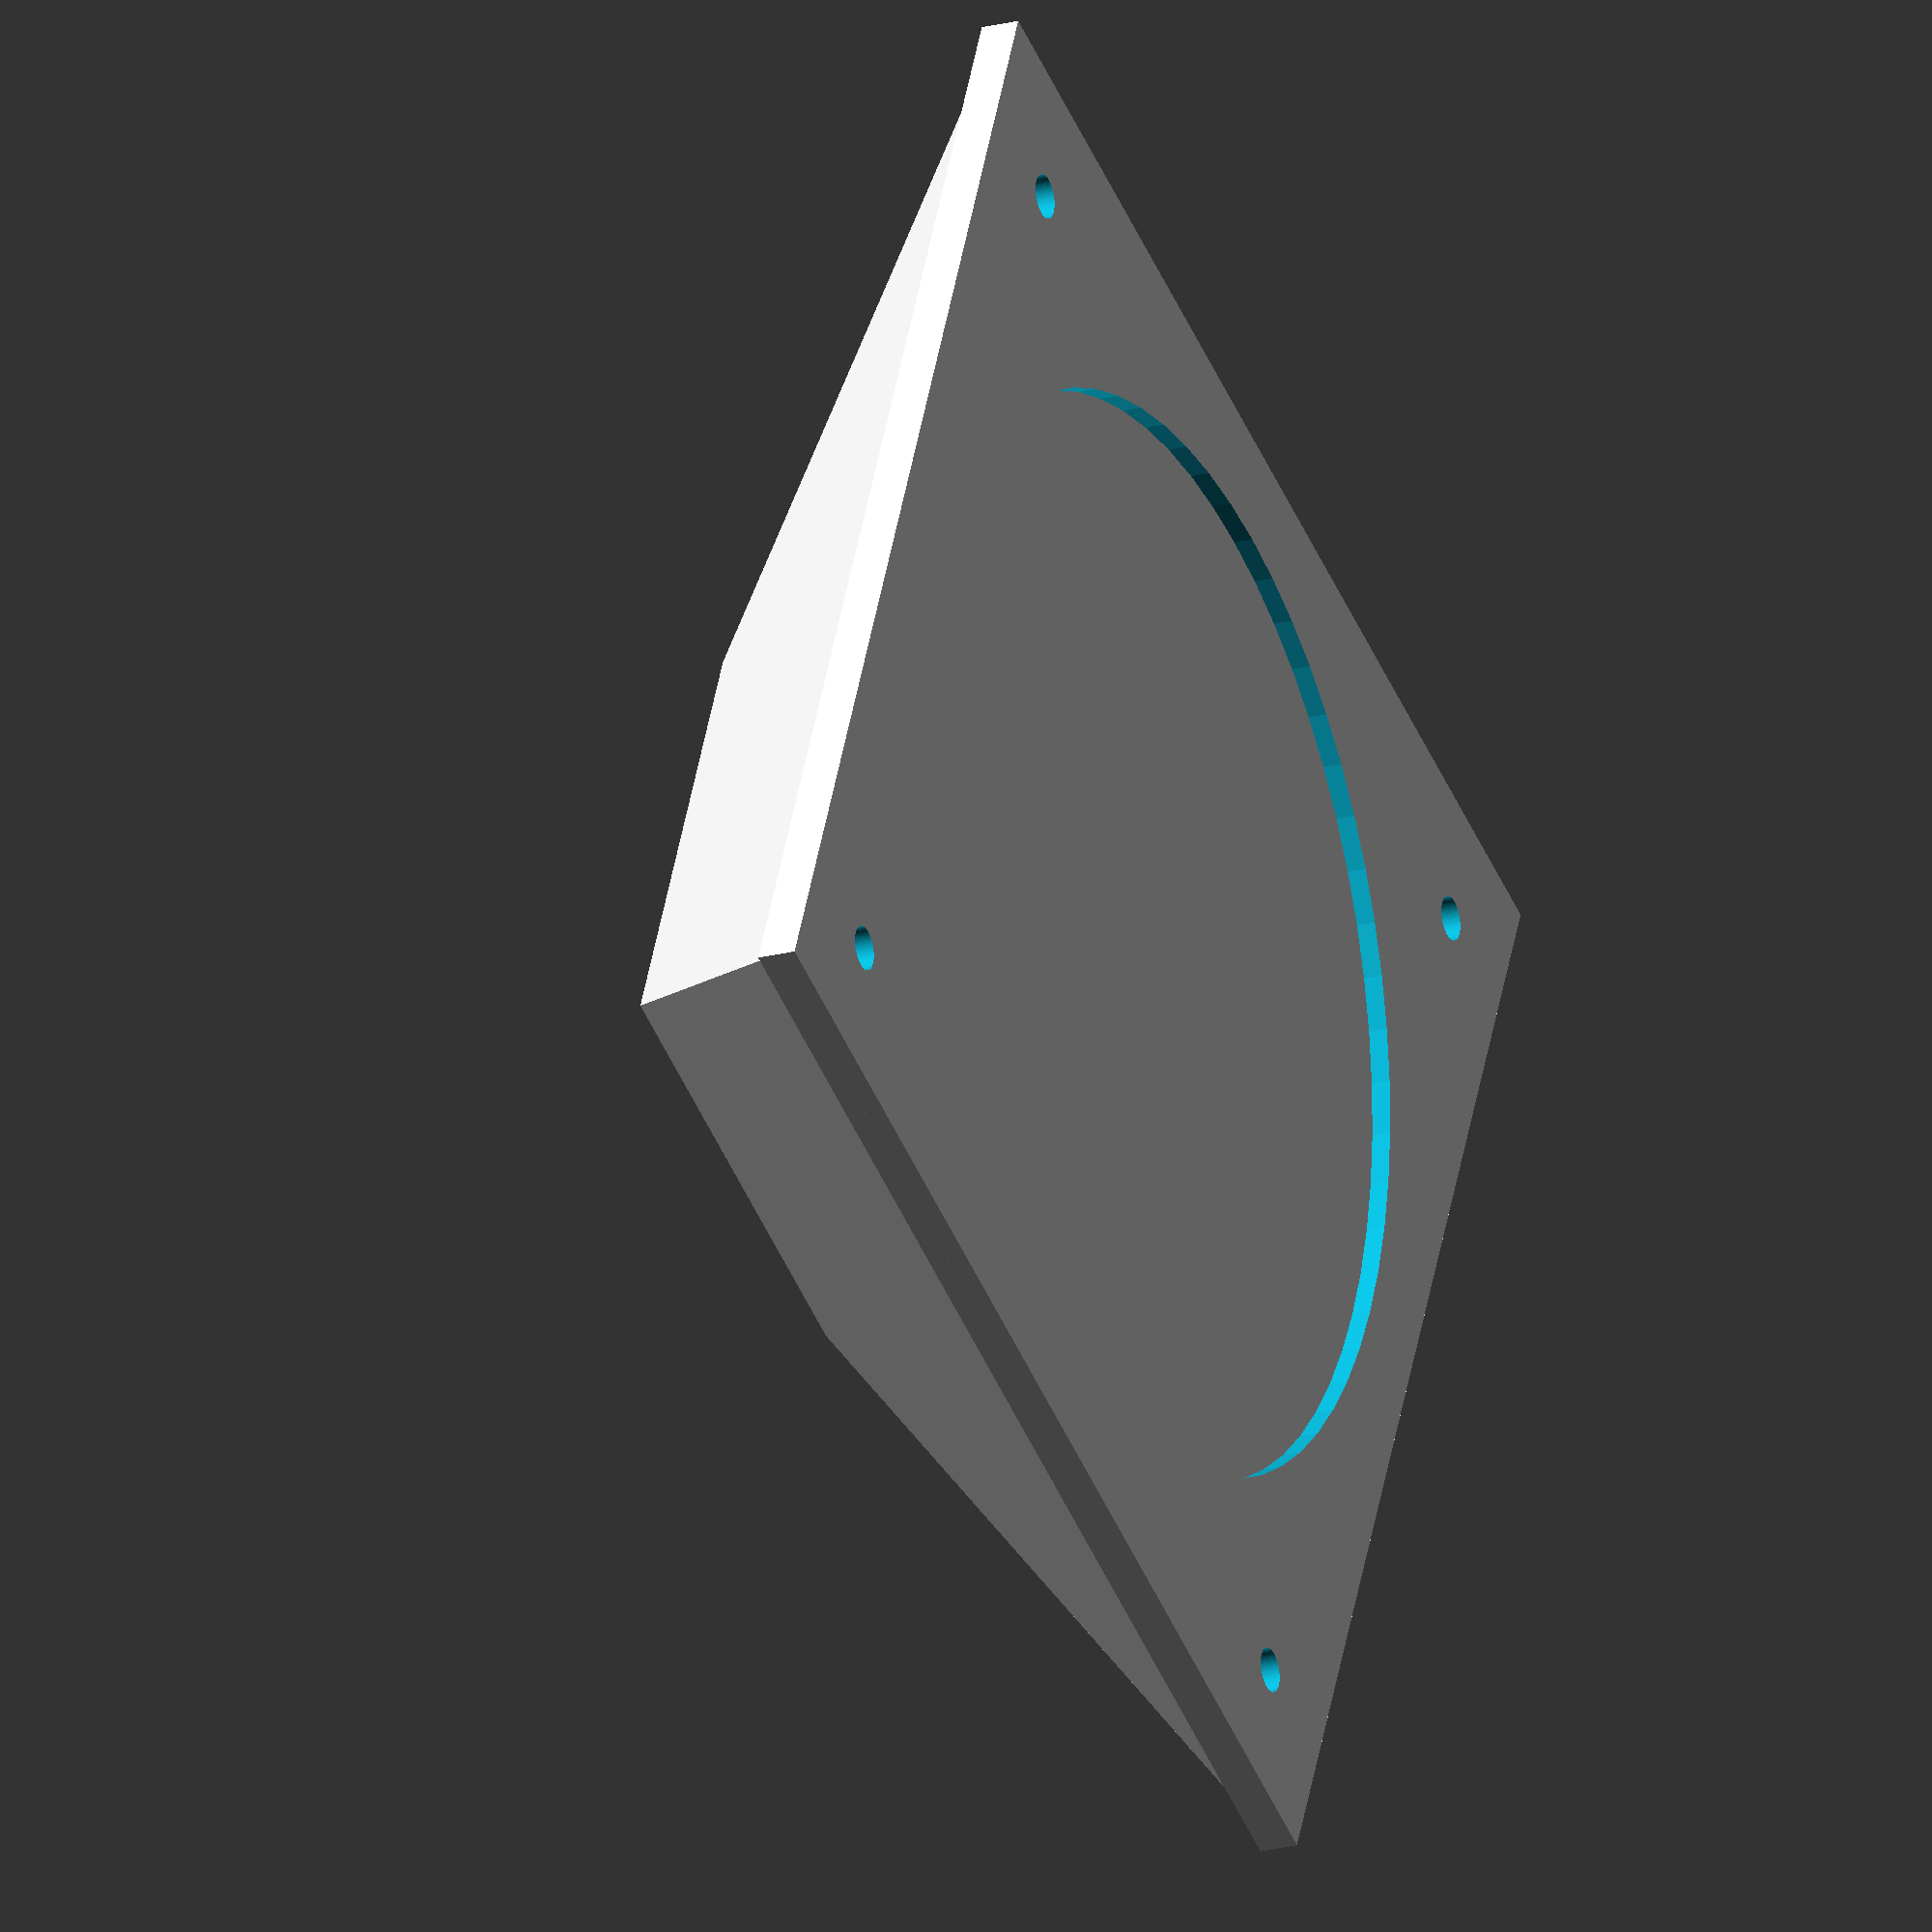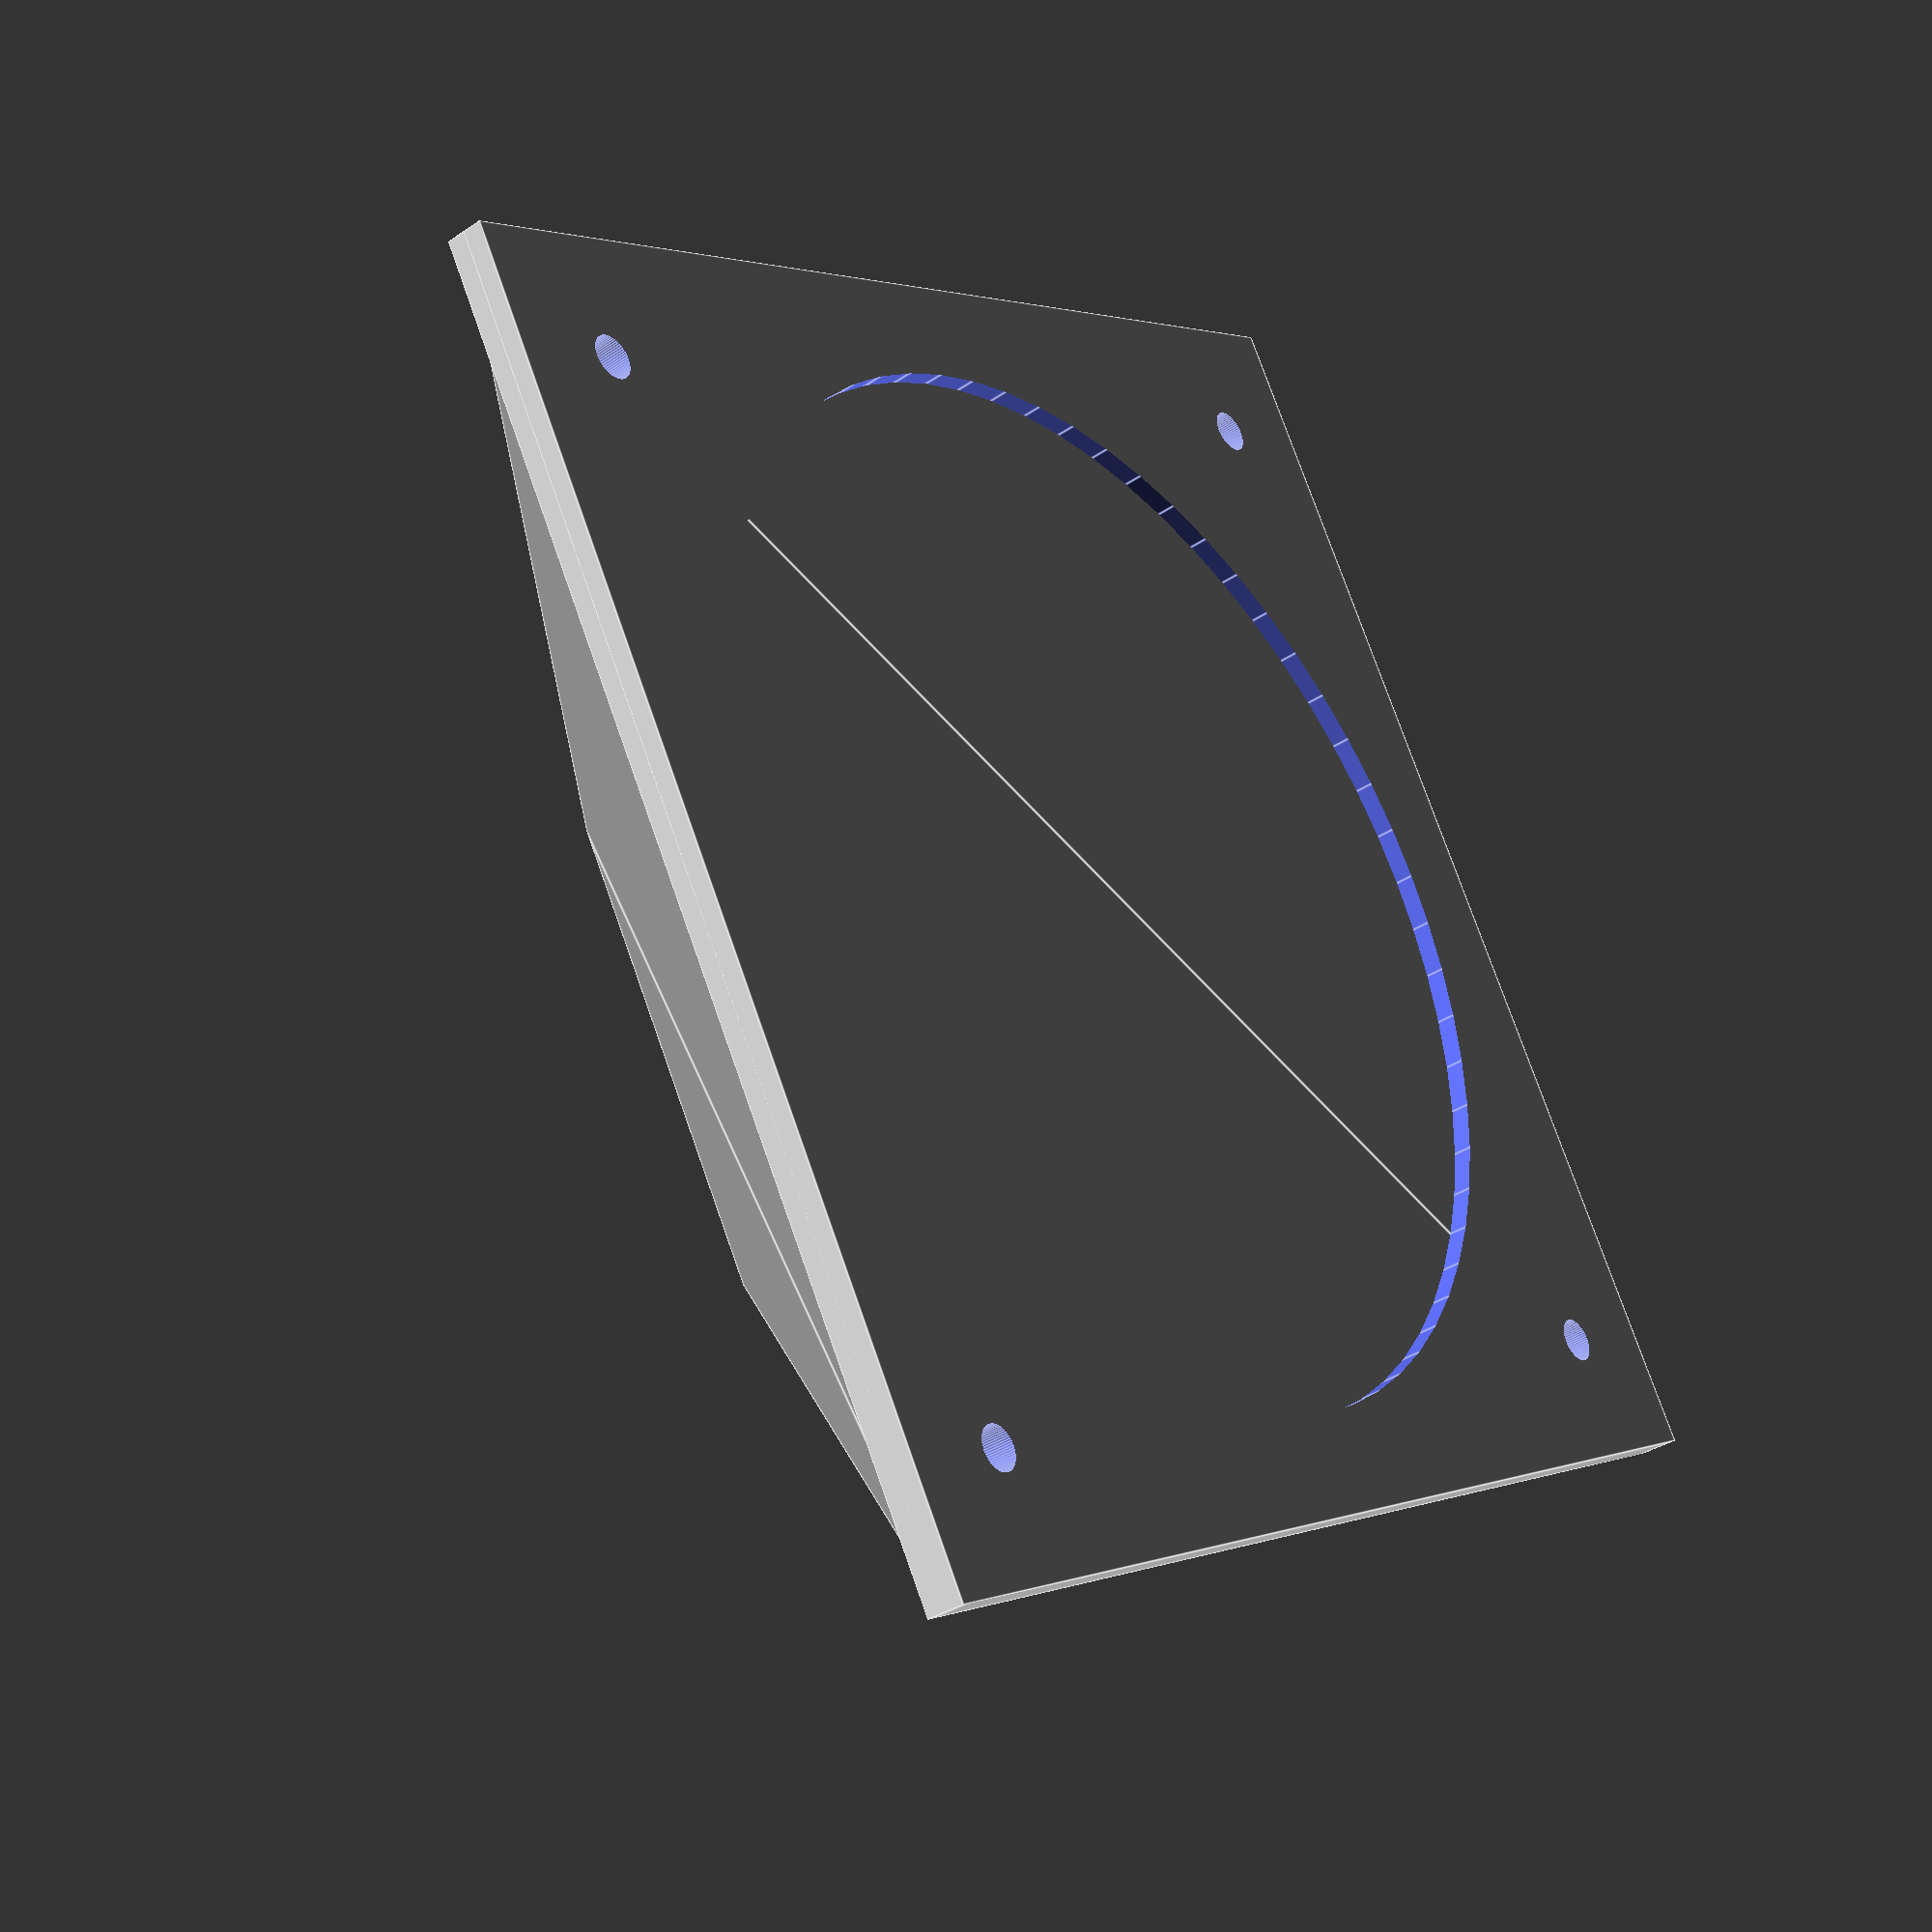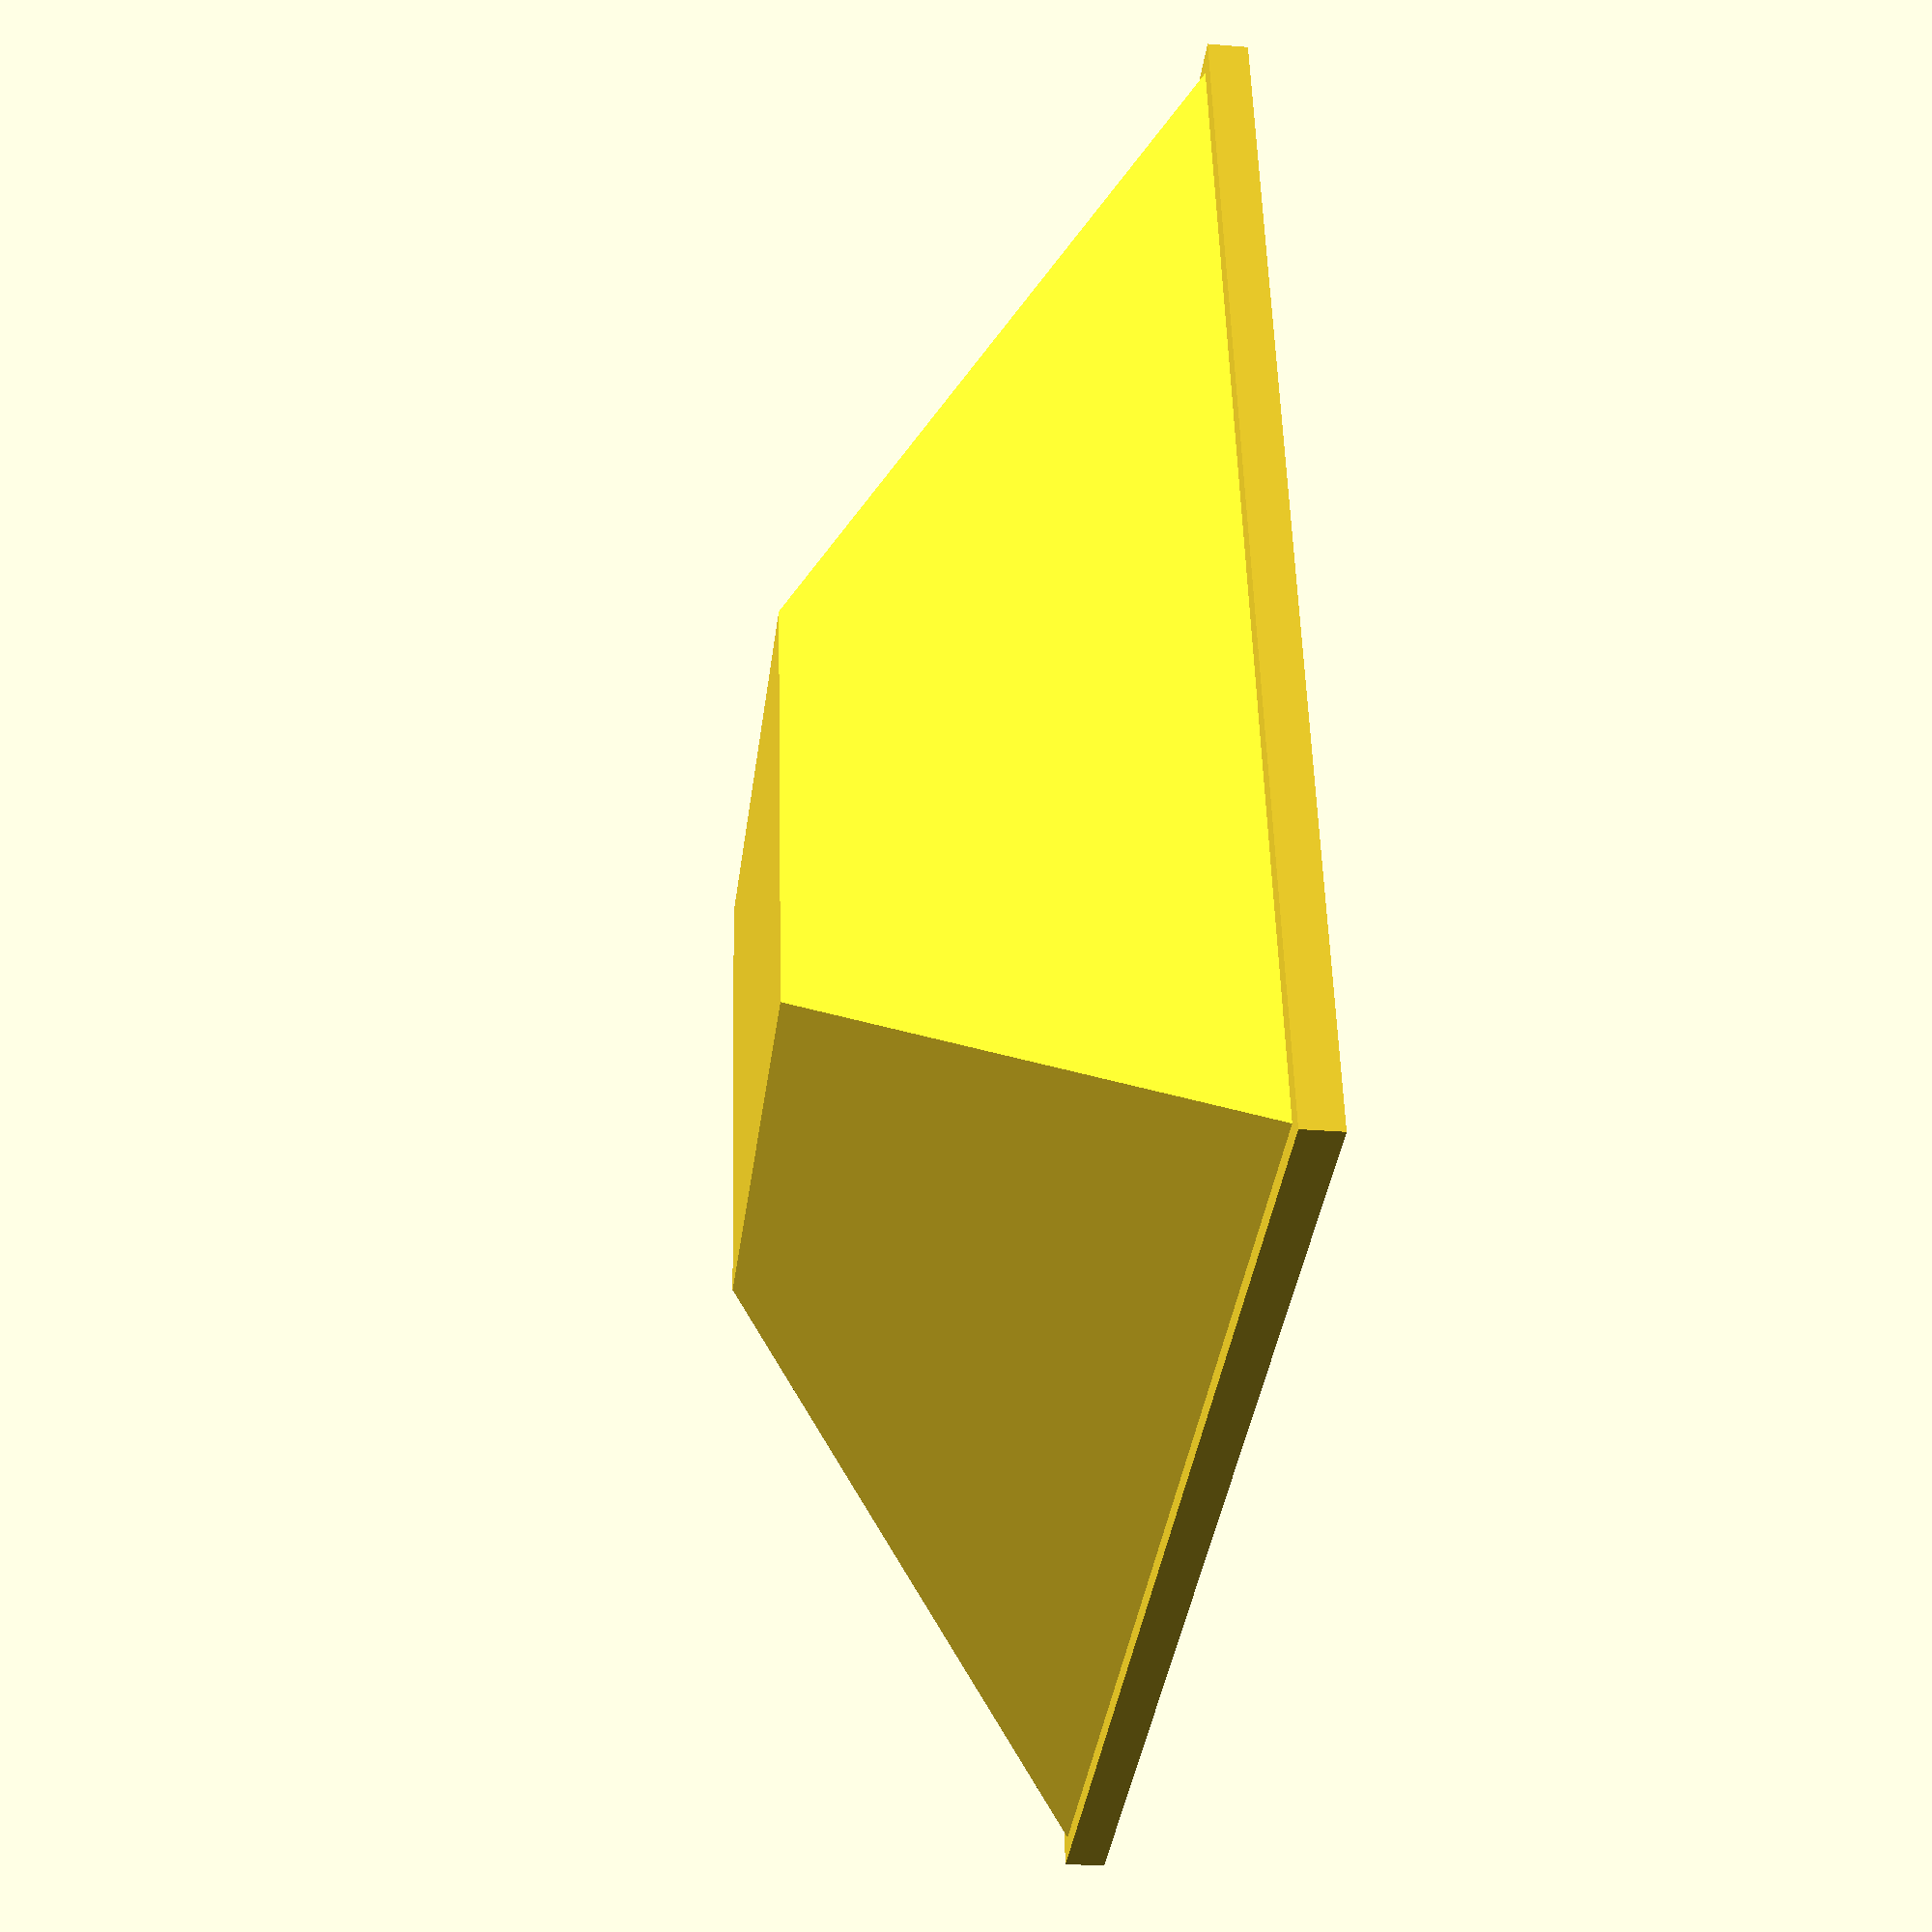
<openscad>
$fn = 64;
difference() {
	union() {
		difference() {
			hull() {
				cube(center = true, size = [48, 48, 0.1]);
				translate(v = [0, 0, 40]) {
					cube(center = true, size = [130, 130, 0.1]);
				}
			}
			hull() {
				translate(v = [0, 0, 3]) {
					cube(center = true, size = [42, 42, 0.1]);
				}
				translate(v = [0, 0, 37]) {
					cylinder(h = 0.1, r = 55.0);
				}
			}
		}
		difference() {
			translate(v = [0, 0, 40]) {
				cube(center = true, size = [130, 130, 4]);
			}
			translate(v = [0, 0, 40]) {
				cylinder(center = true, h = 5, r = 55.0);
			}
		}
	}
	union() {
		translate(v = [-52.5, -52.5, 40]) {
			cylinder(center = true, h = 10, r = 2.25);
		}
		translate(v = [-52.5, 52.5, 40]) {
			cylinder(center = true, h = 10, r = 2.25);
		}
		translate(v = [52.5, -52.5, 40]) {
			cylinder(center = true, h = 10, r = 2.25);
		}
		translate(v = [52.5, 52.5, 40]) {
			cylinder(center = true, h = 10, r = 2.25);
		}
	}
}

</openscad>
<views>
elev=21.7 azim=294.0 roll=294.9 proj=o view=solid
elev=35.8 azim=240.1 roll=311.7 proj=p view=edges
elev=205.9 azim=11.6 roll=277.6 proj=p view=wireframe
</views>
